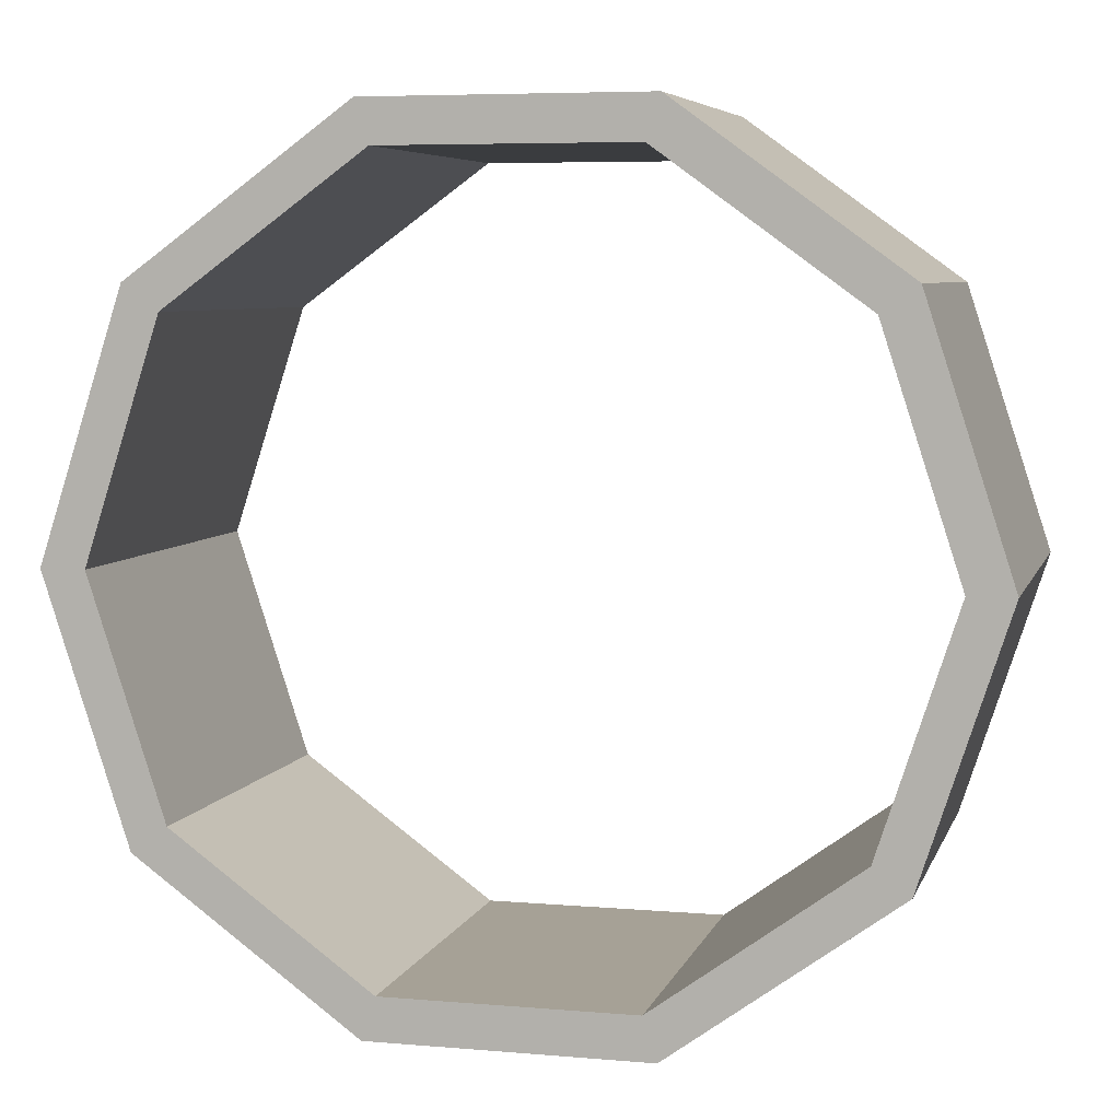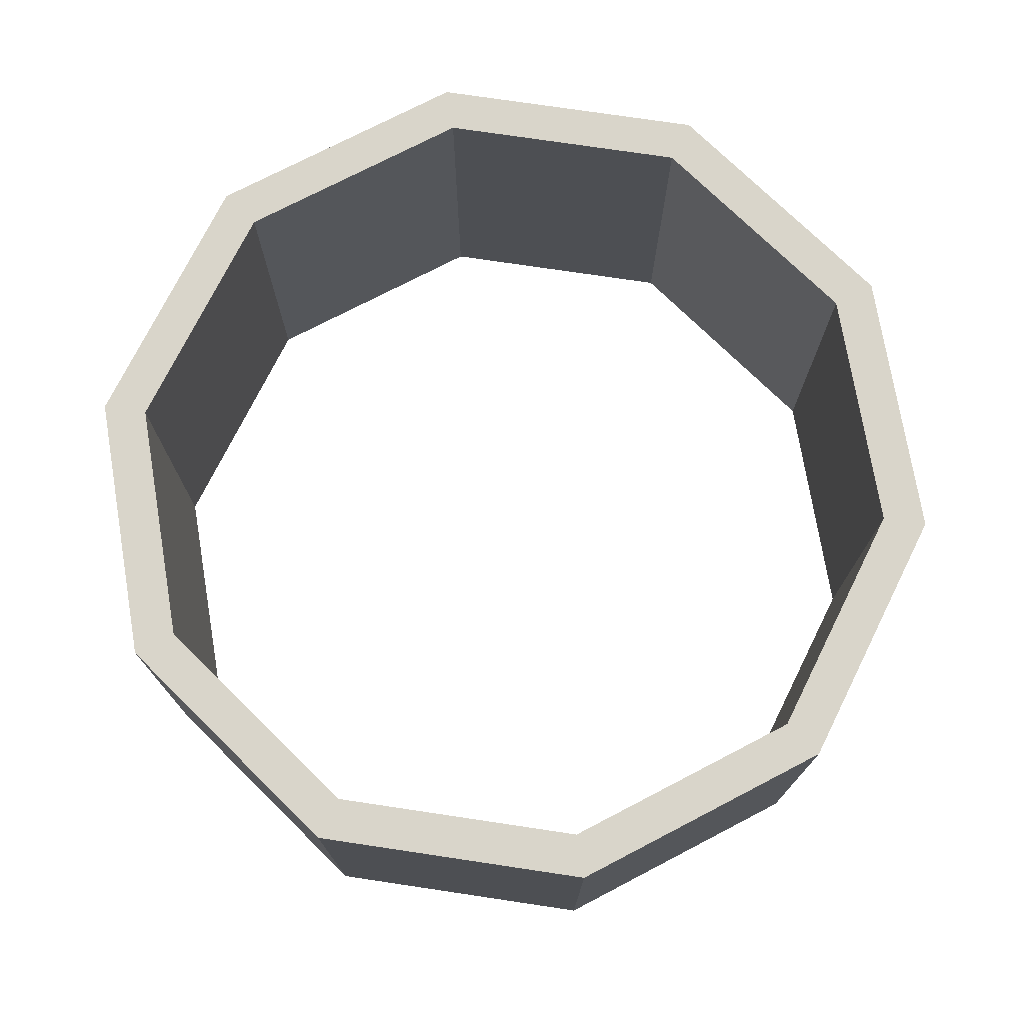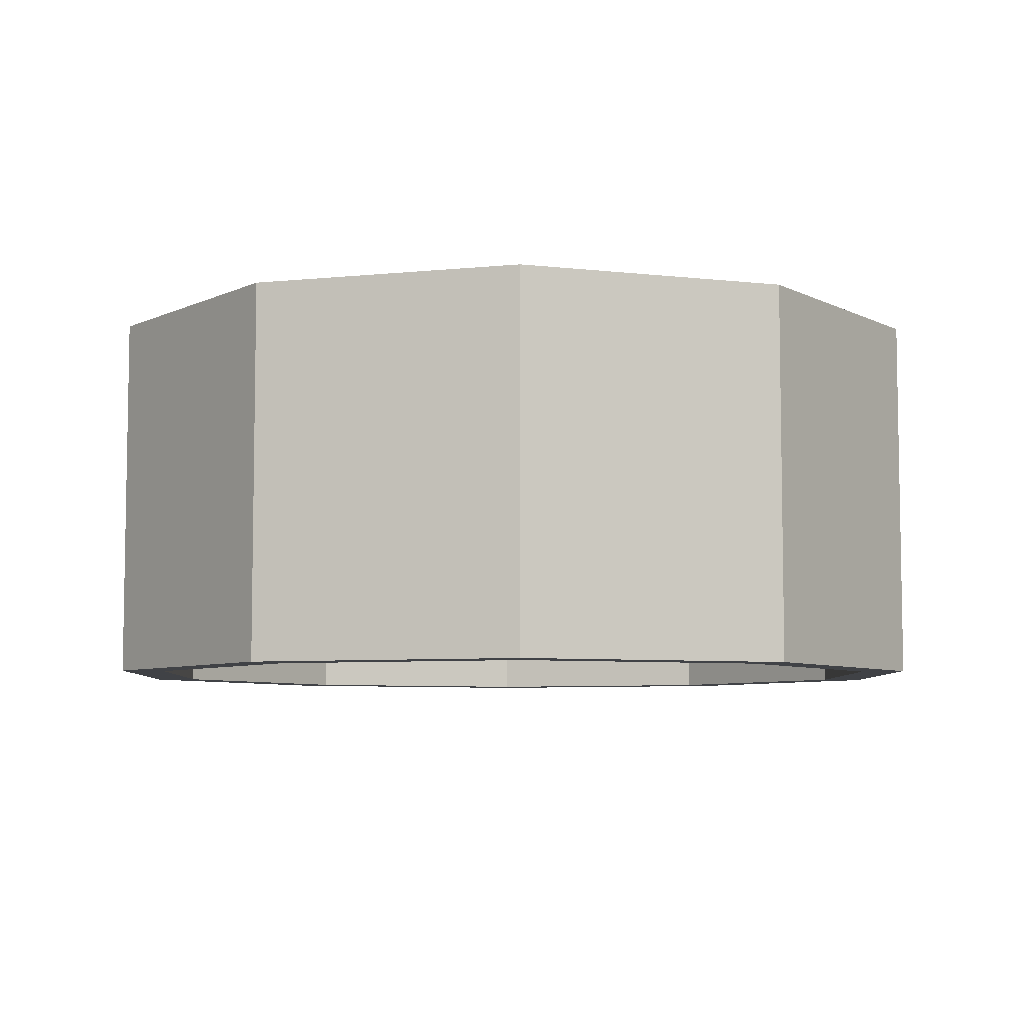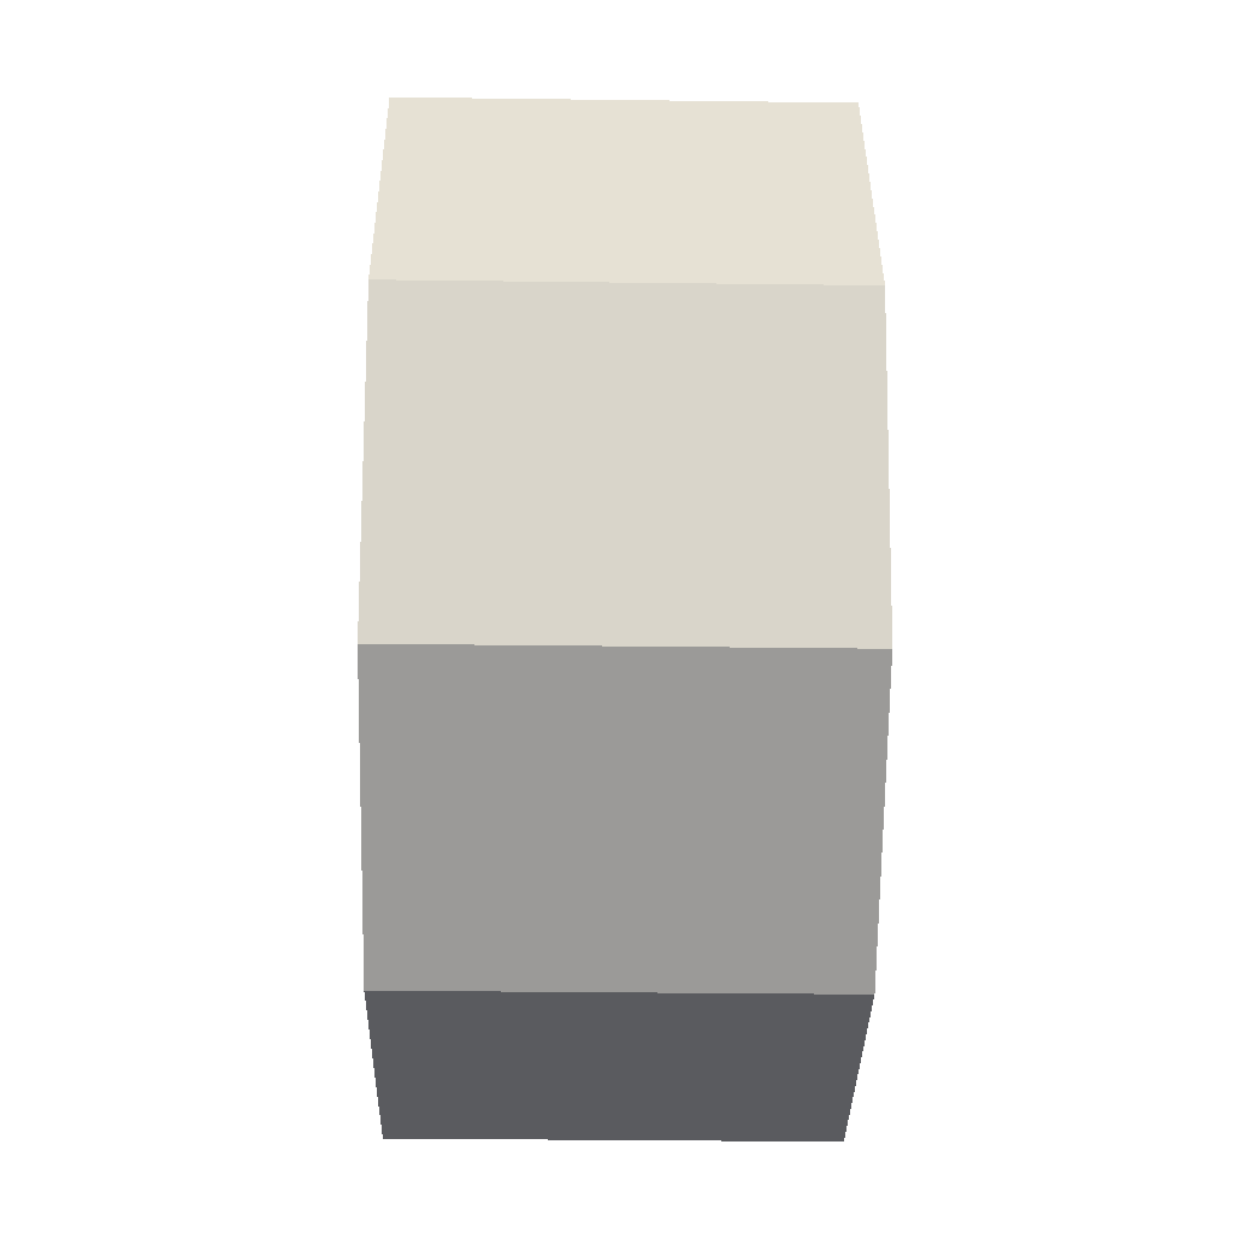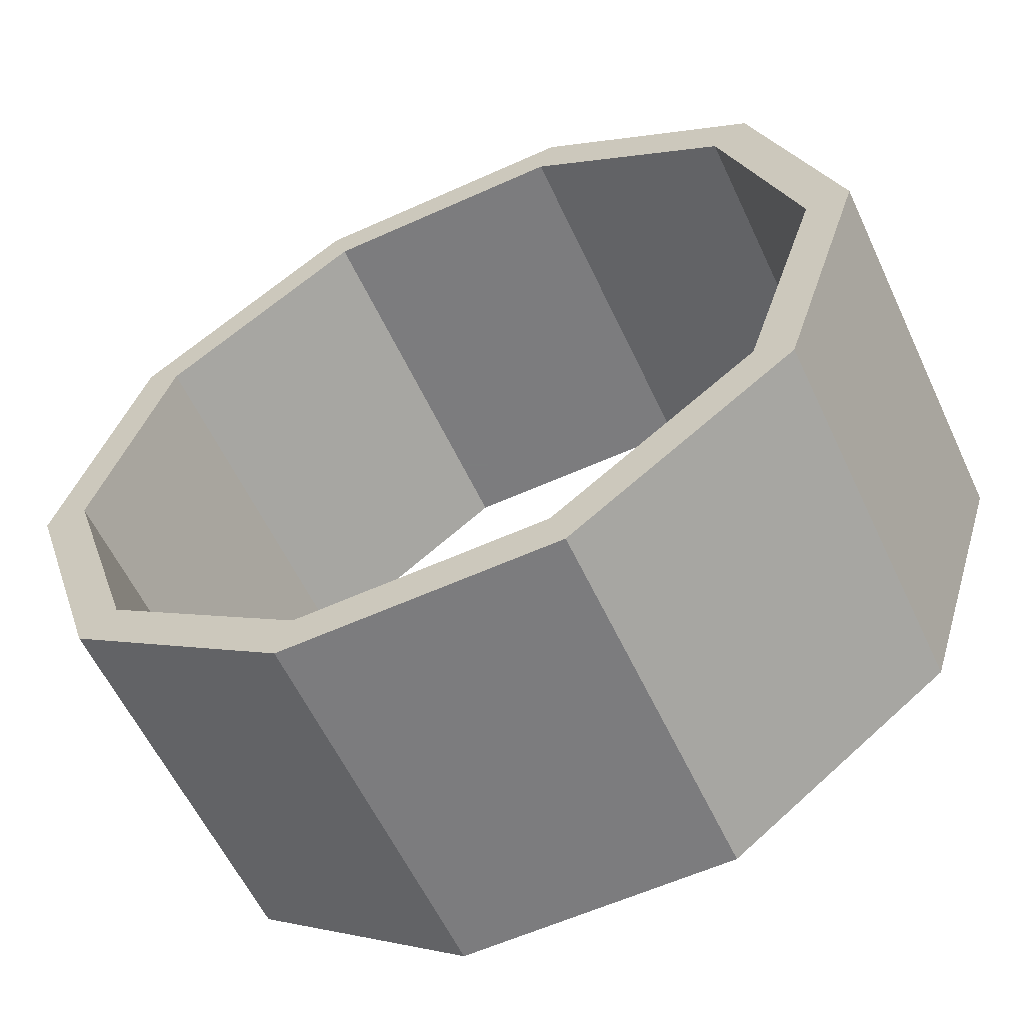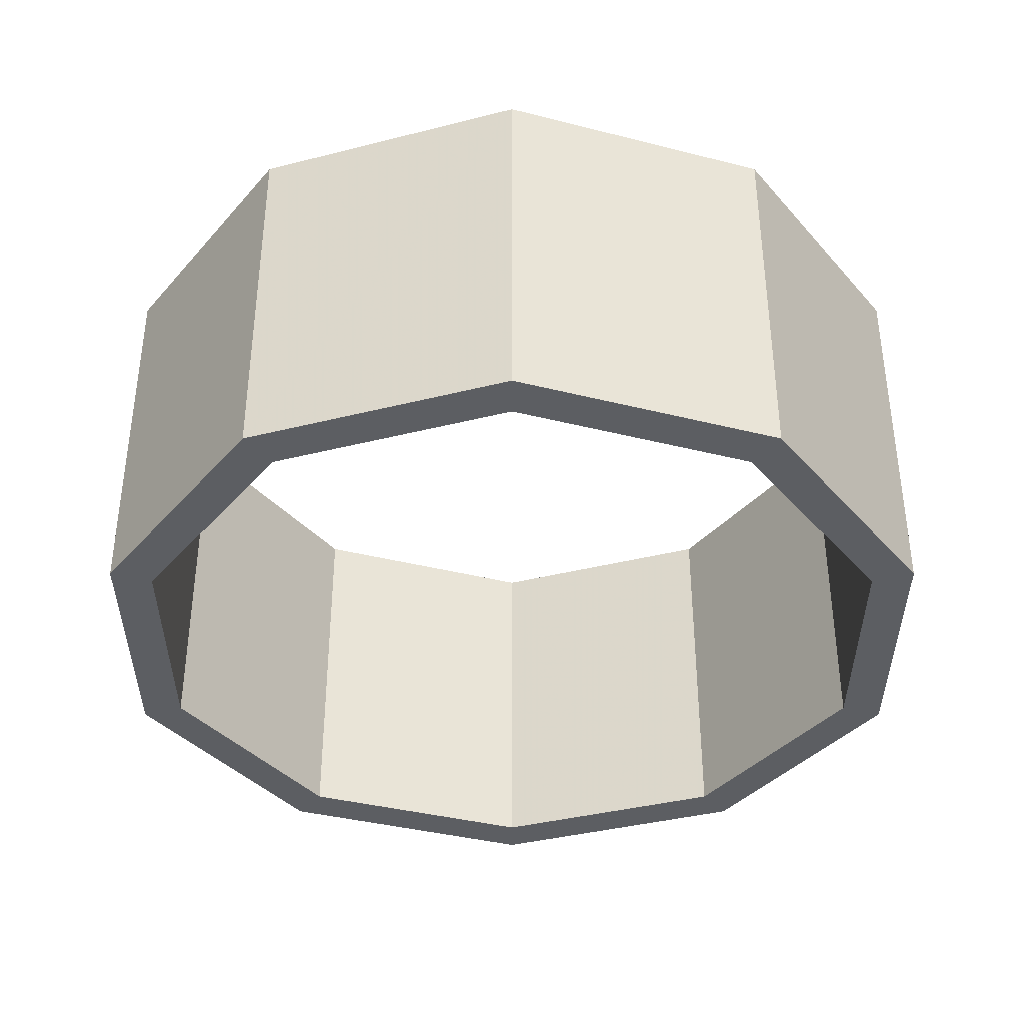
<metadata>
{"format":"obj","ext":"obj","renderer":"f3d","projection":"perspective","resolution":1024,"background":"white","views":[{"elev":6.2,"azim":14.5,"up":"+Z"},{"elev":74.5,"azim":44.5,"up":"+Y"},{"elev":-6.5,"azim":-91.0,"up":"+Y"},{"elev":-33.3,"azim":89.0,"up":"+Z"},{"elev":-58.9,"azim":25.0,"up":"+Z"},{"elev":-37.8,"azim":90.0,"up":"+Y"}]}
</metadata>
<code>
g COL_centralCylinder_MO
v 6.334 3.325 4.602
v 6.334 -3.325 4.602
v 2.42 -3.325 7.446
v 2.42 3.325 7.446
v 7.83 3.325 0
v 5.701 3.325 4.142
v 7.047 3.325 0
v -2.42 -3.325 7.446
v 2.178 -3.325 6.702
v -2.178 -3.325 6.702
v 7.83 -3.325 0
v 5.701 -3.325 4.142
v 5.701 3.325 -4.142
v 6.334 3.325 -4.602
v 7.047 -3.325 0
v 2.178 3.325 6.702
v 5.701 -3.325 -4.142
v 6.334 -3.325 -4.602
v -2.42 3.325 7.446
v -2.178 3.325 6.702
v 2.178 -3.325 -6.702
v 2.178 3.325 -6.702
v 2.42 3.325 -7.446
v 2.42 -3.325 -7.446
v -6.334 -3.325 4.602
v -6.334 3.325 4.602
v -5.701 3.325 4.142
v -5.701 -3.325 4.142
v -2.178 -3.325 -6.702
v -2.178 3.325 -6.702
v -2.42 3.325 -7.446
v -2.42 -3.325 -7.446
v -7.83 3.325 -4.667e-07
v -7.83 -3.325 -4.667e-07
v -7.047 3.325 2.333e-07
v -7.047 -3.325 2.333e-07
v -5.701 -3.325 -4.142
v -5.701 3.325 -4.142
v -6.334 -3.325 -4.602
v -6.334 3.325 -4.602
g COL_centralCylinder_MO_0
f 3 2 1
f 4 3 1
f 1 2 5
f 4 1 6
f 1 5 7
f 6 1 7
f 8 3 4
f 3 9 2
f 8 10 3
f 10 9 3
f 2 11 5
f 9 12 2
f 2 12 11
f 7 5 13
f 5 11 14
f 5 14 13
f 6 7 15
f 12 6 15
f 12 15 11
f 16 6 12
f 16 4 6
f 9 16 12
f 15 7 17
f 7 13 17
f 11 15 18
f 11 18 14
f 15 17 18
f 19 4 16
f 19 8 4
f 20 16 9
f 20 19 16
f 10 20 9
f 17 13 21
f 13 14 22
f 13 22 21
f 14 18 23
f 14 23 22
f 18 17 24
f 17 21 24
f 18 24 23
f 25 8 19
f 26 19 20
f 26 25 19
f 27 20 10
f 27 26 20
f 28 10 8
f 25 28 8
f 28 27 10
f 21 22 29
f 22 23 30
f 22 30 29
f 23 24 31
f 23 31 30
f 24 21 32
f 21 29 32
f 24 32 31
f 33 26 27
f 34 25 26
f 33 34 26
f 35 27 28
f 35 33 27
f 36 28 25
f 34 36 25
f 36 35 28
f 29 30 37
f 37 36 34
f 30 31 38
f 30 38 37
f 38 35 36
f 37 38 36
f 29 37 39
f 39 37 34
f 32 29 39
f 39 34 33
f 31 40 38
f 38 40 35
f 31 32 40
f 40 33 35
f 32 39 40
f 40 39 33

</code>
